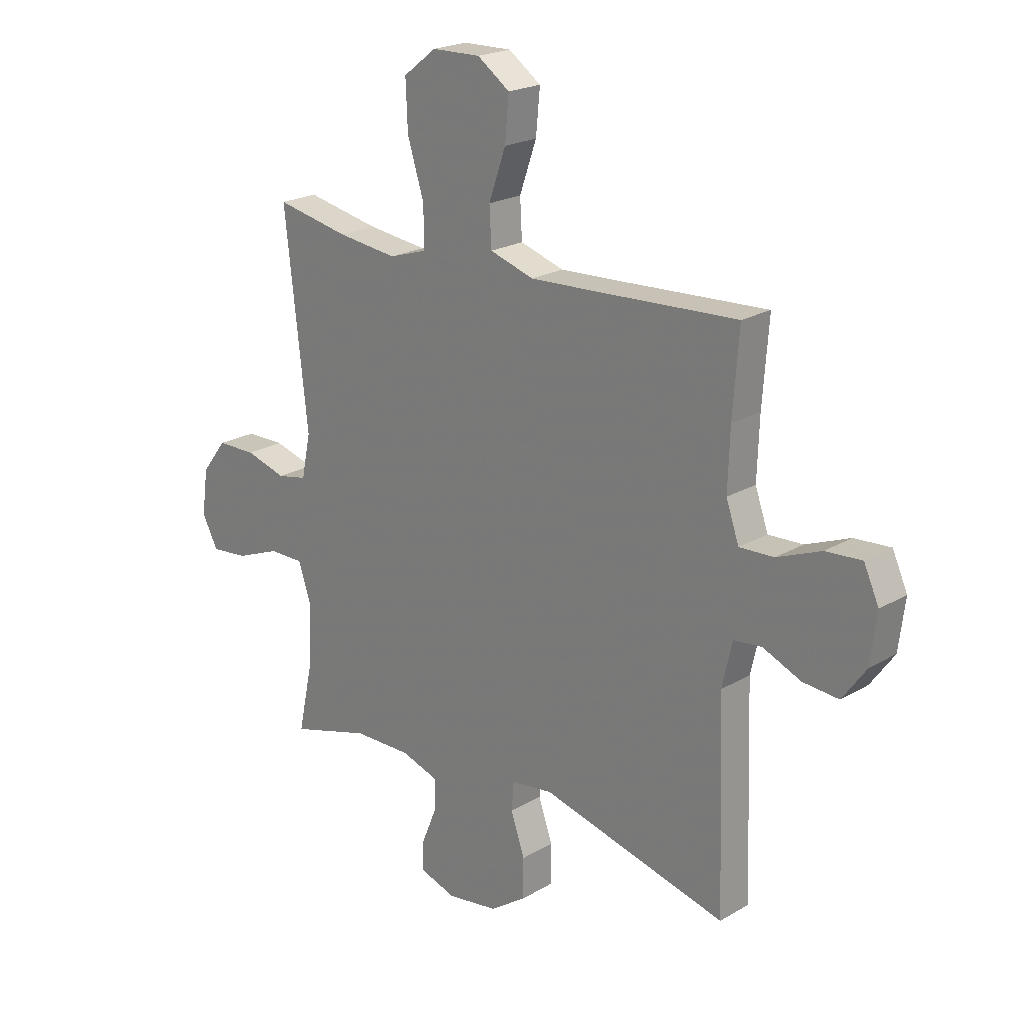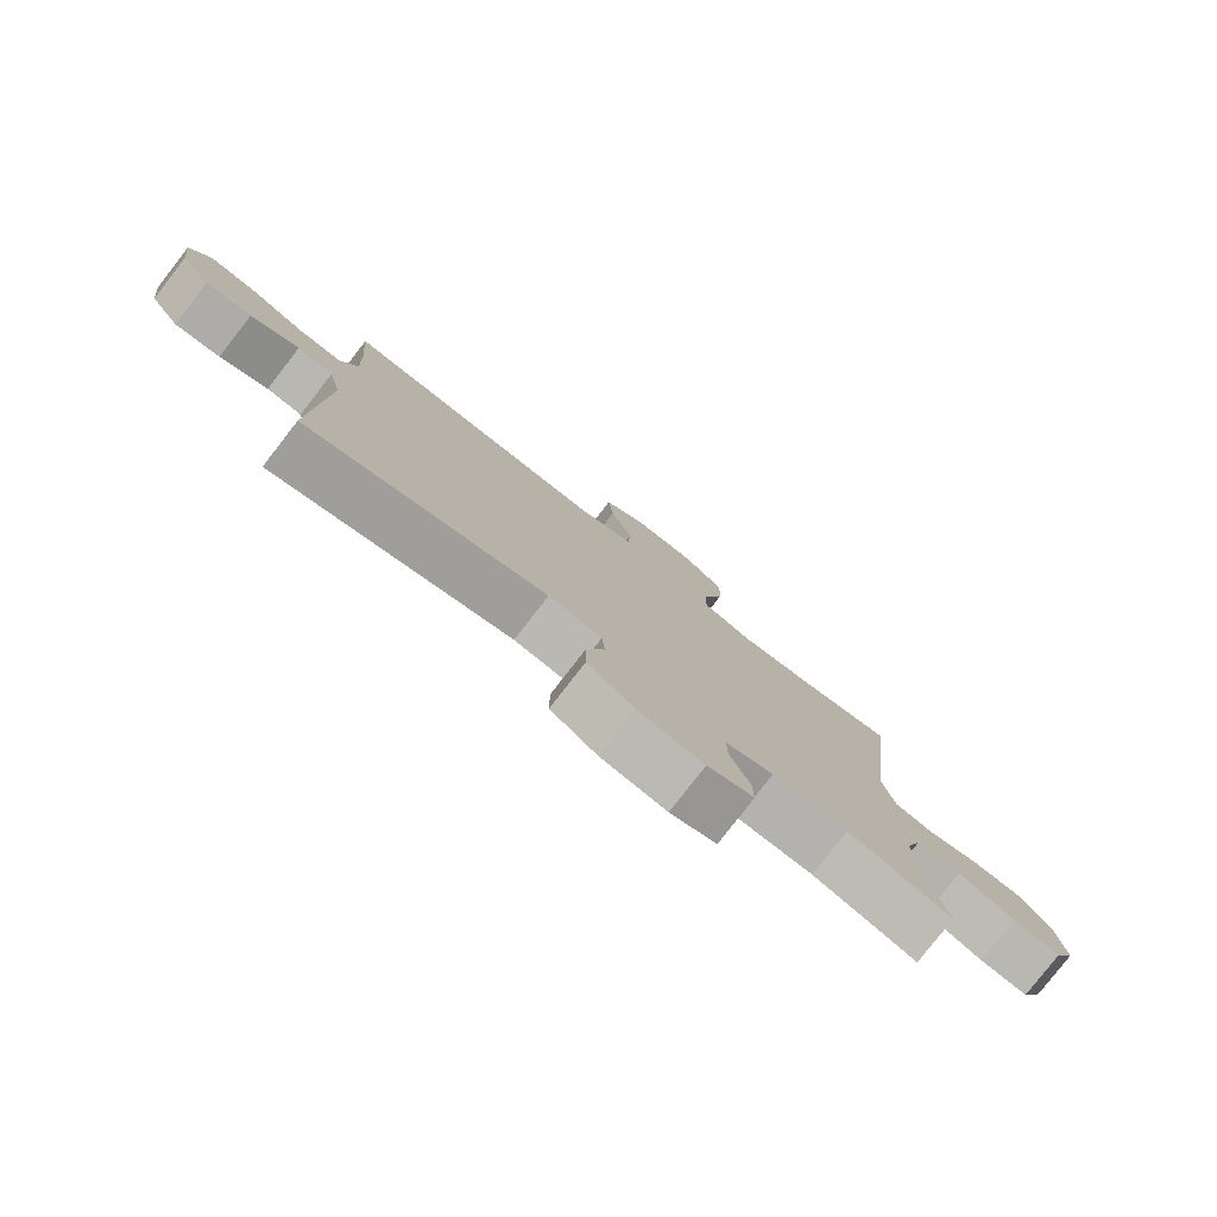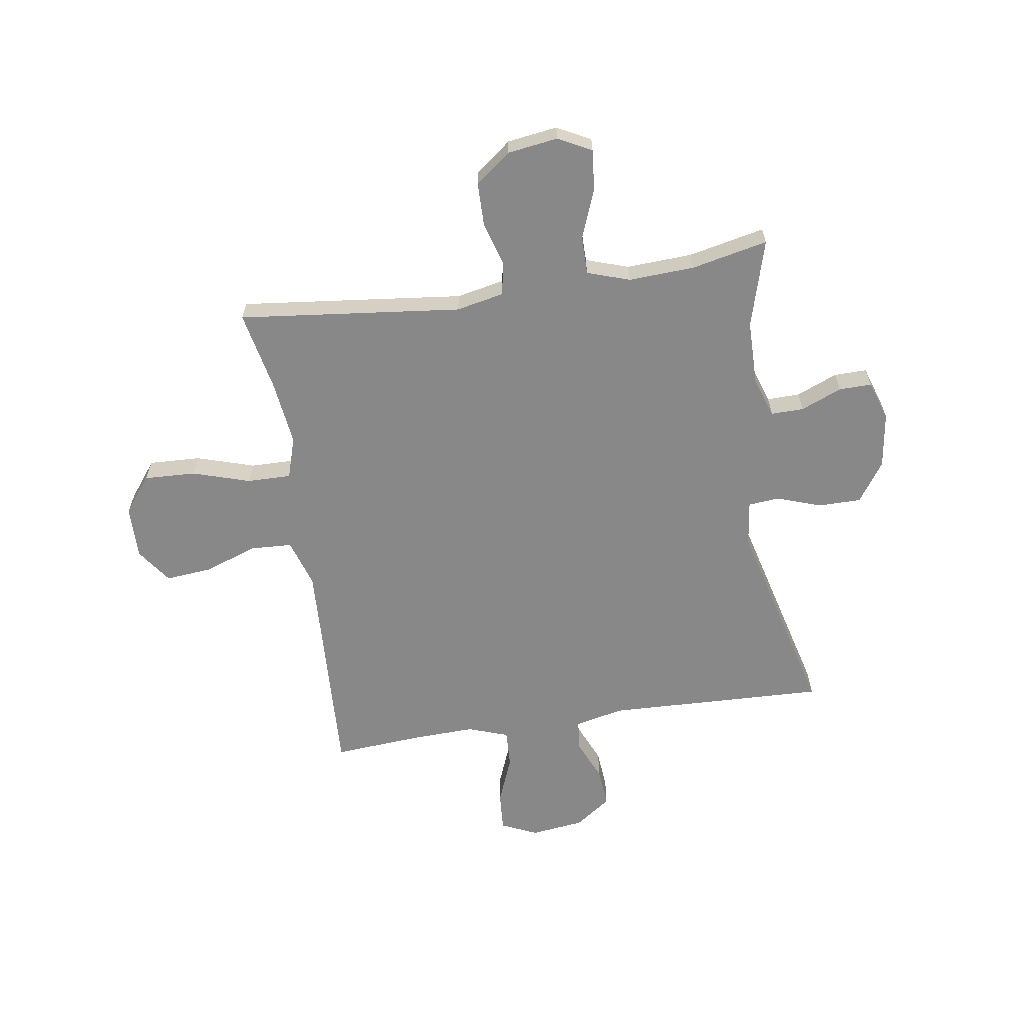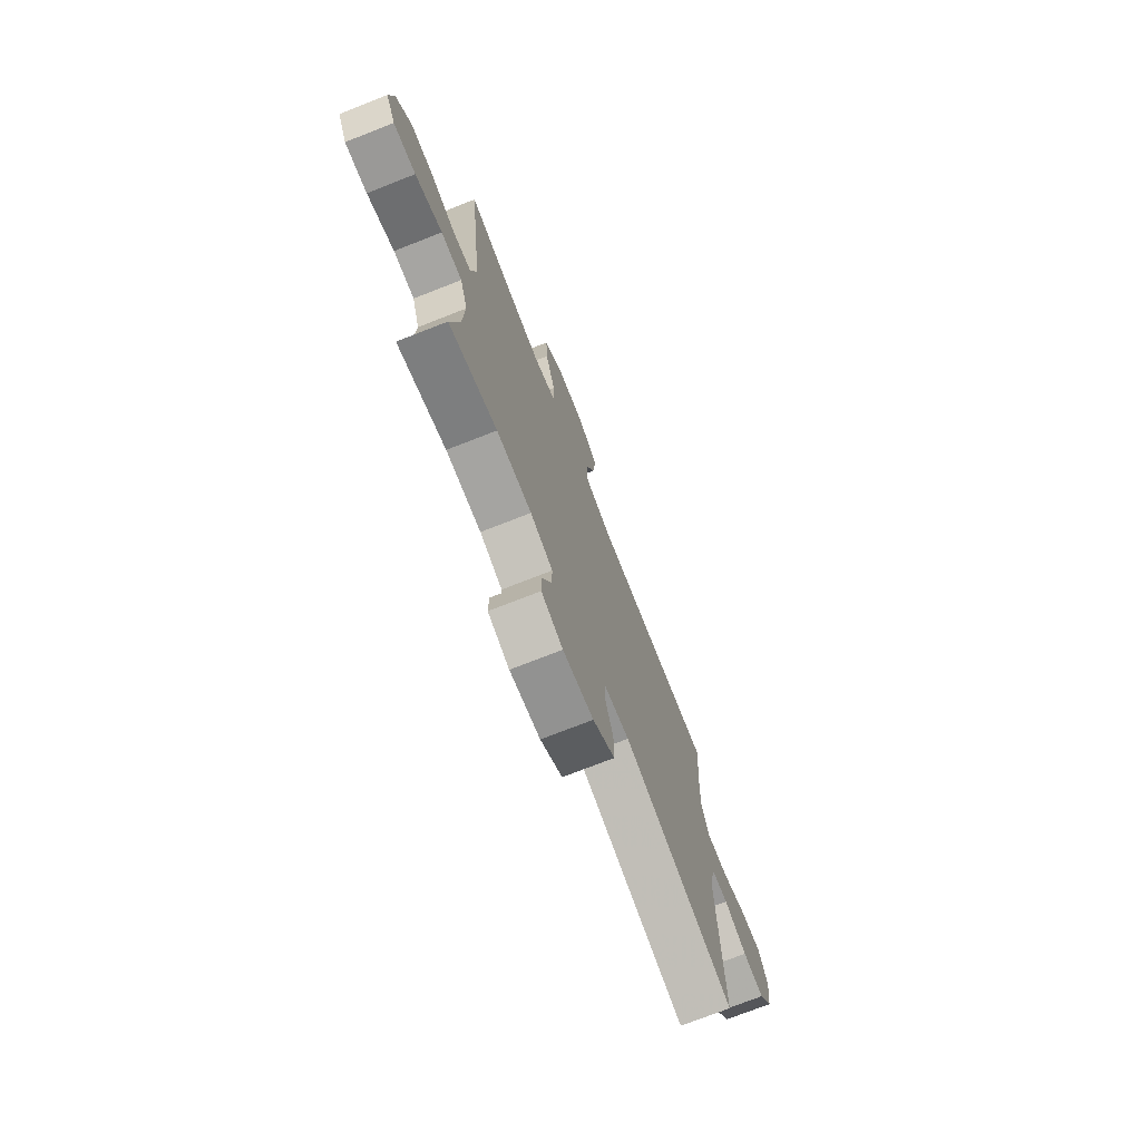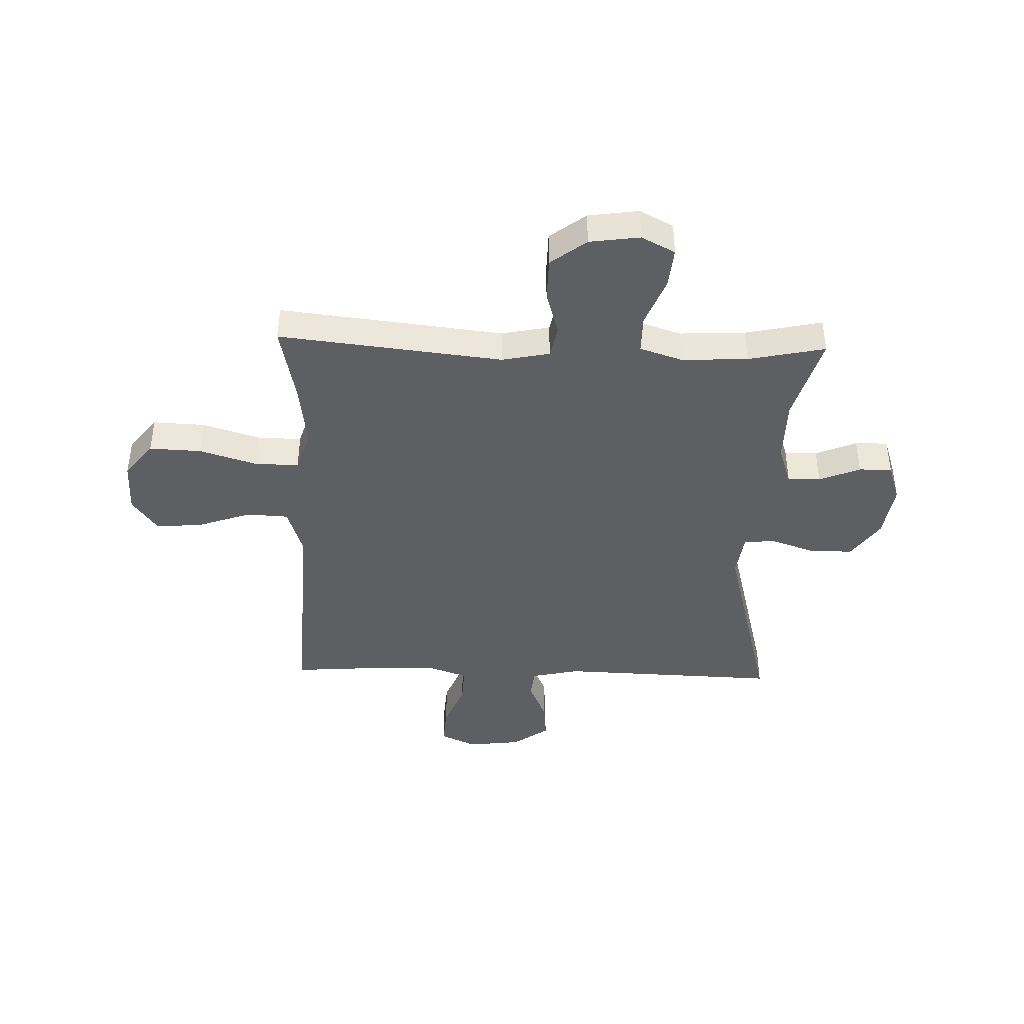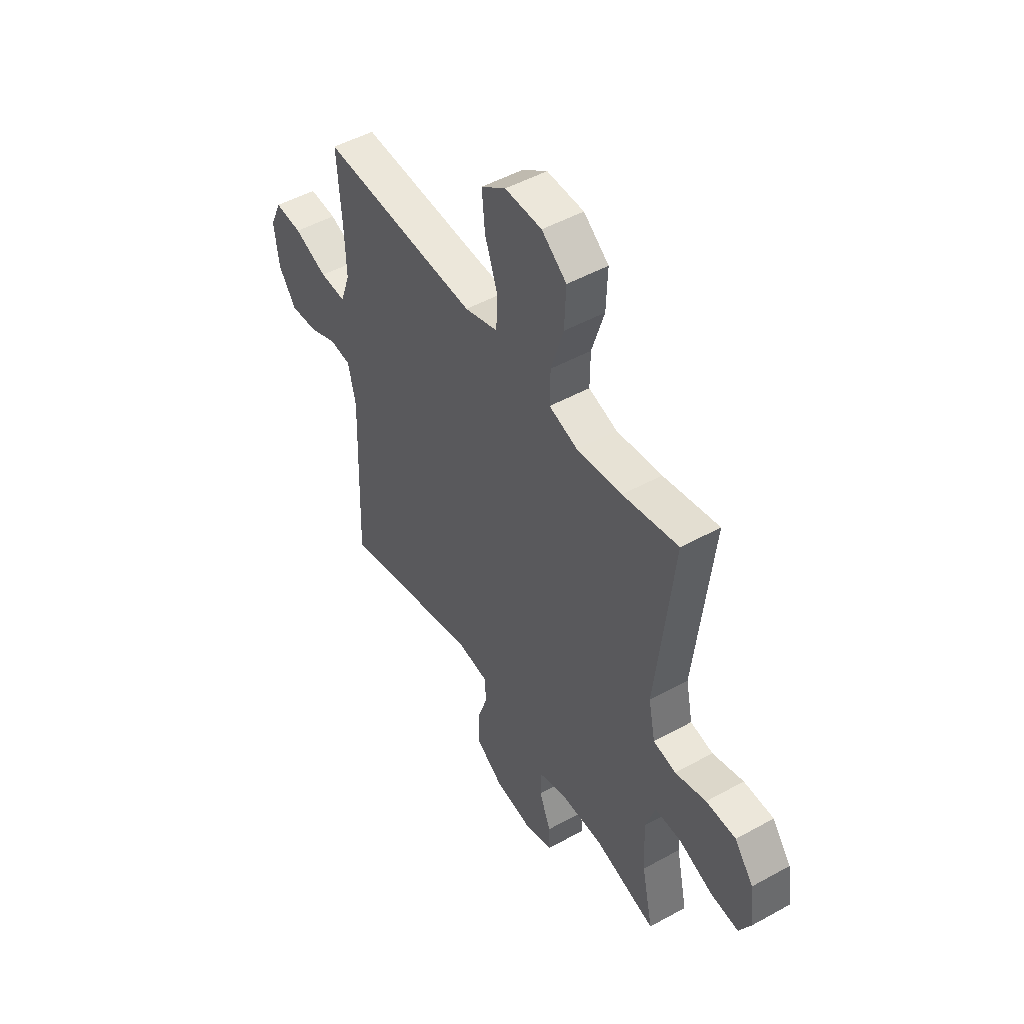
<metadata>
{"format":"obj","ext":"obj","renderer":"f3d","projection":"perspective","resolution":1024,"background":"white","views":[{"elev":21.3,"azim":-136.3,"up":"+Z"},{"elev":-79.5,"azim":-37.8,"up":"+Z"},{"elev":-62.9,"azim":98.7,"up":"+Y"},{"elev":-73.8,"azim":111.4,"up":"+Z"},{"elev":-41.5,"azim":88.2,"up":"+Y"},{"elev":49.0,"azim":58.4,"up":"+Z"}]}
</metadata>
<code>
v 0.5 0.07 -0.5
v 0.339 0.07 -0.454
v 0.222 0.07 -0.453
v 0.147 0.07 -0.478
v 0.148 0.07 -0.538
v 0.179 0.07 -0.613
v 0.18 0.07 -0.673
v 0.108 0.07 -0.697
v 0.006 0.07 -0.682
v -0.067 0.07 -0.632
v -0.067 0.07 -0.553
v -0.039 0.07 -0.472
v -0.044 0.07 -0.415
v -0.127 0.07 -0.404
v -0.5 0.07 -0.5
v -0.486 0.07 -0.096
v -0.506 0.07 -0.007
v -0.562 0.07 -0.001
v -0.638 0.07 -0.034
v -0.71 0.07 -0.04
v -0.757 0.07 0.026
v -0.769 0.07 0.124
v -0.739 0.07 0.19
v -0.667 0.07 0.185
v -0.579 0.07 0.15
v -0.51 0.07 0.147
v -0.484 0.07 0.221
v -0.488 0.07 0.339
v -0.5 0.07 0.5
v -0.219 0.07 0.486
v -0.083 0.07 0.48
v 0.005 0.07 0.508
v 0.009 0.07 0.584
v -0.025 0.07 0.681
v -0.033 0.07 0.767
v 0.032 0.07 0.813
v 0.129 0.07 0.811
v 0.195 0.07 0.76
v 0.191 0.07 0.665
v 0.158 0.07 0.559
v 0.157 0.07 0.479
v 0.233 0.07 0.455
v 0.353 0.07 0.47
v 0.5 0.07 0.5
v 0.454 0.07 0.091
v 0.472 0.07 0.004
v 0.532 0.07 -0.008
v 0.614 0.07 0.016
v 0.693 0.07 0.015
v 0.743 0.07 -0.05
v 0.756 0.07 -0.142
v 0.724 0.07 -0.203
v 0.65 0.07 -0.196
v 0.56 0.07 -0.161
v 0.49 0.07 -0.161
v 0.464 0.07 -0.239
v 0.47 0.07 -0.36
v 0.5 0 -0.5
v 0.339 0 -0.454
v 0.222 0 -0.453
v 0.147 0 -0.478
v 0.148 0 -0.538
v 0.179 0 -0.613
v 0.18 0 -0.673
v 0.108 0 -0.697
v 0.006 0 -0.682
v -0.067 0 -0.632
v -0.067 0 -0.553
v -0.039 0 -0.472
v -0.044 0 -0.415
v -0.127 0 -0.404
v -0.5 0 -0.5
v -0.486 0 -0.096
v -0.506 0 -0.007
v -0.562 0 -0.001
v -0.638 0 -0.034
v -0.71 0 -0.04
v -0.757 0 0.026
v -0.769 0 0.124
v -0.739 0 0.19
v -0.667 0 0.185
v -0.579 0 0.15
v -0.51 0 0.147
v -0.484 0 0.221
v -0.488 0 0.339
v -0.5 0 0.5
v -0.219 0 0.486
v -0.083 0 0.48
v 0.005 0 0.508
v 0.009 0 0.584
v -0.025 0 0.681
v -0.033 0 0.767
v 0.032 0 0.813
v 0.129 0 0.811
v 0.195 0 0.76
v 0.191 0 0.665
v 0.158 0 0.559
v 0.157 0 0.479
v 0.233 0 0.455
v 0.353 0 0.47
v 0.5 0 0.5
v 0.454 0 0.091
v 0.472 0 0.004
v 0.532 0 -0.008
v 0.614 0 0.016
v 0.693 0 0.015
v 0.743 0 -0.05
v 0.756 0 -0.142
v 0.724 0 -0.203
v 0.65 0 -0.196
v 0.56 0 -0.161
v 0.49 0 -0.161
v 0.464 0 -0.239
v 0.47 0 -0.36
f 51 52 53 54
f 51 54 55
f 50 51 55
f 47 48 49 50
f 47 50 55
f 46 47 55 56
f 43 44 45
f 42 43 45 46
f 41 42 46 56
f 37 38 39 40
f 37 40 41
f 36 37 41
f 33 34 35 36
f 32 33 36 41
f 31 32 41 56
f 28 29 30
f 27 28 30 31
f 26 27 31 56
f 22 23 24 25
f 18 19 20 21
f 17 18 21 22
f 14 15 16
f 13 14 16 17
f 9 10 11 12
f 9 12 13
f 8 9 13
f 5 6 7 8
f 4 5 8 13
f 3 4 13 17
f 57 1 2
f 57 2 3 17
f 25 26 56 57
f 17 22 25 57
f 111 110 109 108
f 112 111 108
f 112 108 107
f 107 106 105 104
f 112 107 104
f 113 112 104 103
f 102 101 100
f 103 102 100 99
f 113 103 99 98
f 97 96 95 94
f 98 97 94
f 98 94 93
f 93 92 91 90
f 98 93 90 89
f 113 98 89 88
f 87 86 85
f 88 87 85 84
f 113 88 84 83
f 82 81 80 79
f 78 77 76 75
f 79 78 75 74
f 73 72 71
f 74 73 71 70
f 69 68 67 66
f 70 69 66
f 70 66 65
f 65 64 63 62
f 70 65 62 61
f 74 70 61 60
f 59 58 114
f 74 60 59 114
f 114 113 83 82
f 114 82 79 74
f 1 58 59 2
f 2 59 60 3
f 3 60 61 4
f 4 61 62 5
f 5 62 63 6
f 6 63 64 7
f 7 64 65 8
f 8 65 66 9
f 9 66 67 10
f 10 67 68 11
f 11 68 69 12
f 12 69 70 13
f 13 70 71 14
f 14 71 72 15
f 15 72 73 16
f 16 73 74 17
f 17 74 75 18
f 18 75 76 19
f 19 76 77 20
f 20 77 78 21
f 21 78 79 22
f 22 79 80 23
f 23 80 81 24
f 24 81 82 25
f 25 82 83 26
f 26 83 84 27
f 27 84 85 28
f 28 85 86 29
f 29 86 87 30
f 30 87 88 31
f 31 88 89 32
f 32 89 90 33
f 33 90 91 34
f 34 91 92 35
f 35 92 93 36
f 36 93 94 37
f 37 94 95 38
f 38 95 96 39
f 39 96 97 40
f 40 97 98 41
f 41 98 99 42
f 42 99 100 43
f 43 100 101 44
f 44 101 102 45
f 45 102 103 46
f 46 103 104 47
f 47 104 105 48
f 48 105 106 49
f 49 106 107 50
f 50 107 108 51
f 51 108 109 52
f 52 109 110 53
f 53 110 111 54
f 54 111 112 55
f 55 112 113 56
f 56 113 114 57
f 57 114 58 1

</code>
